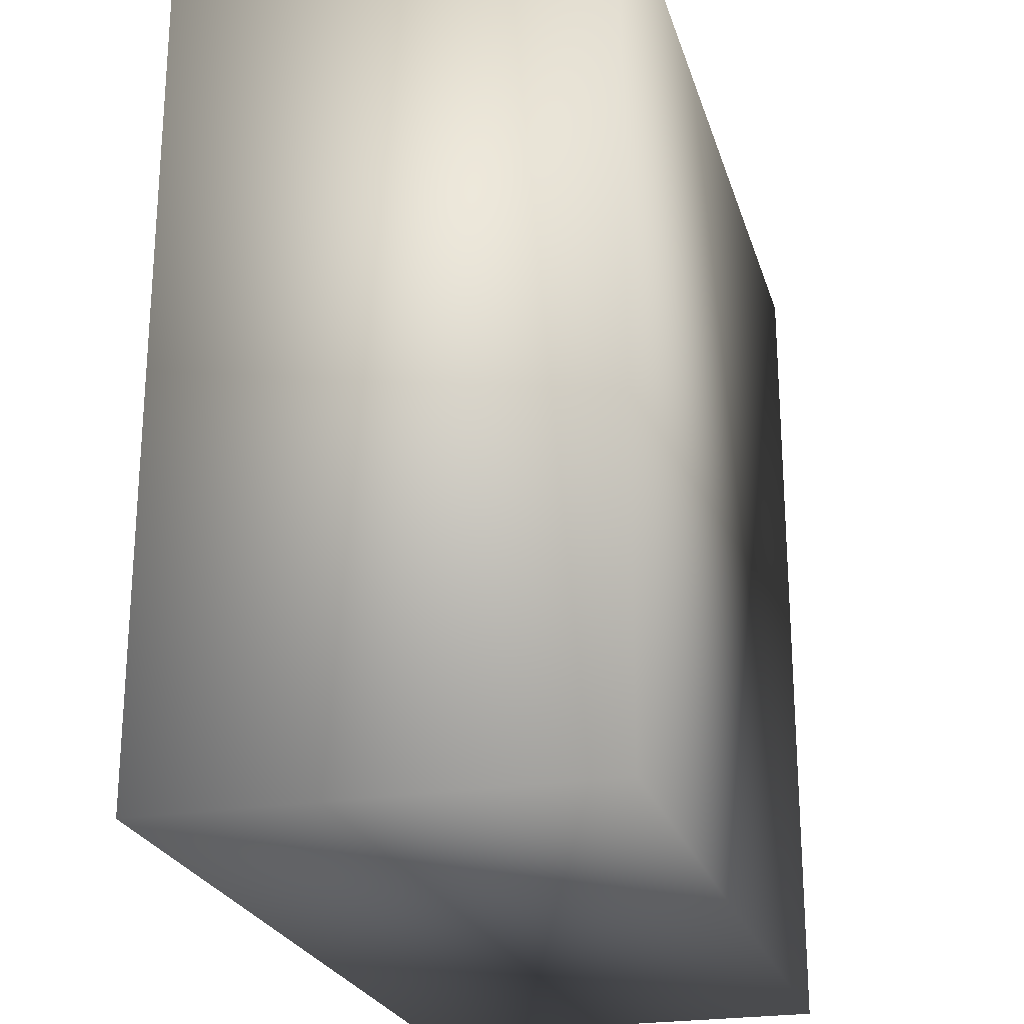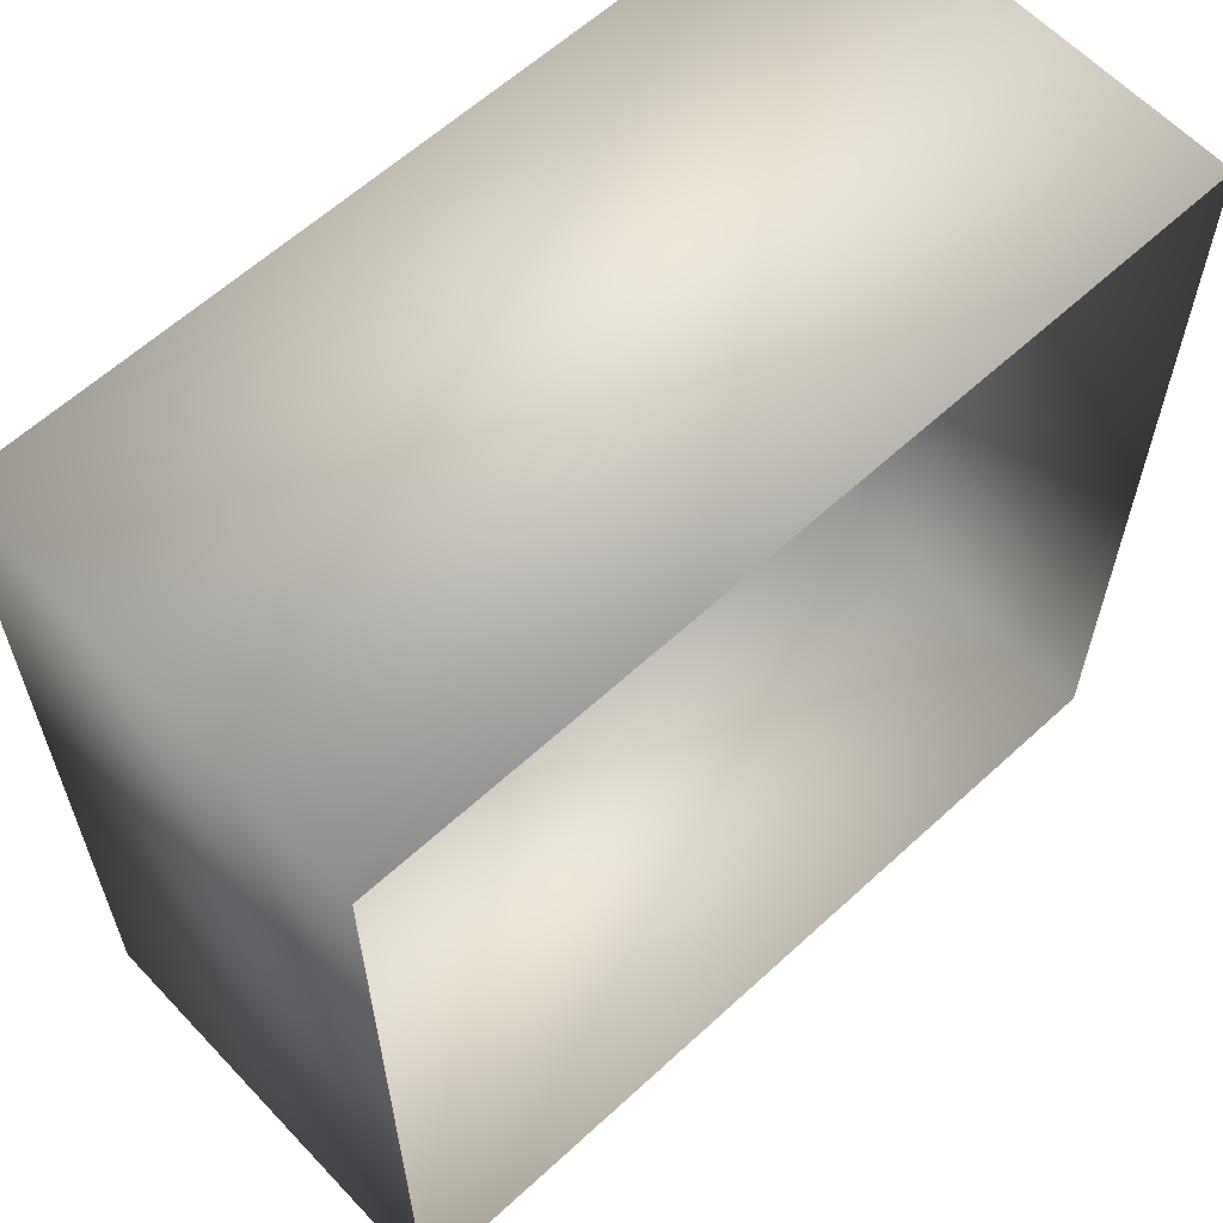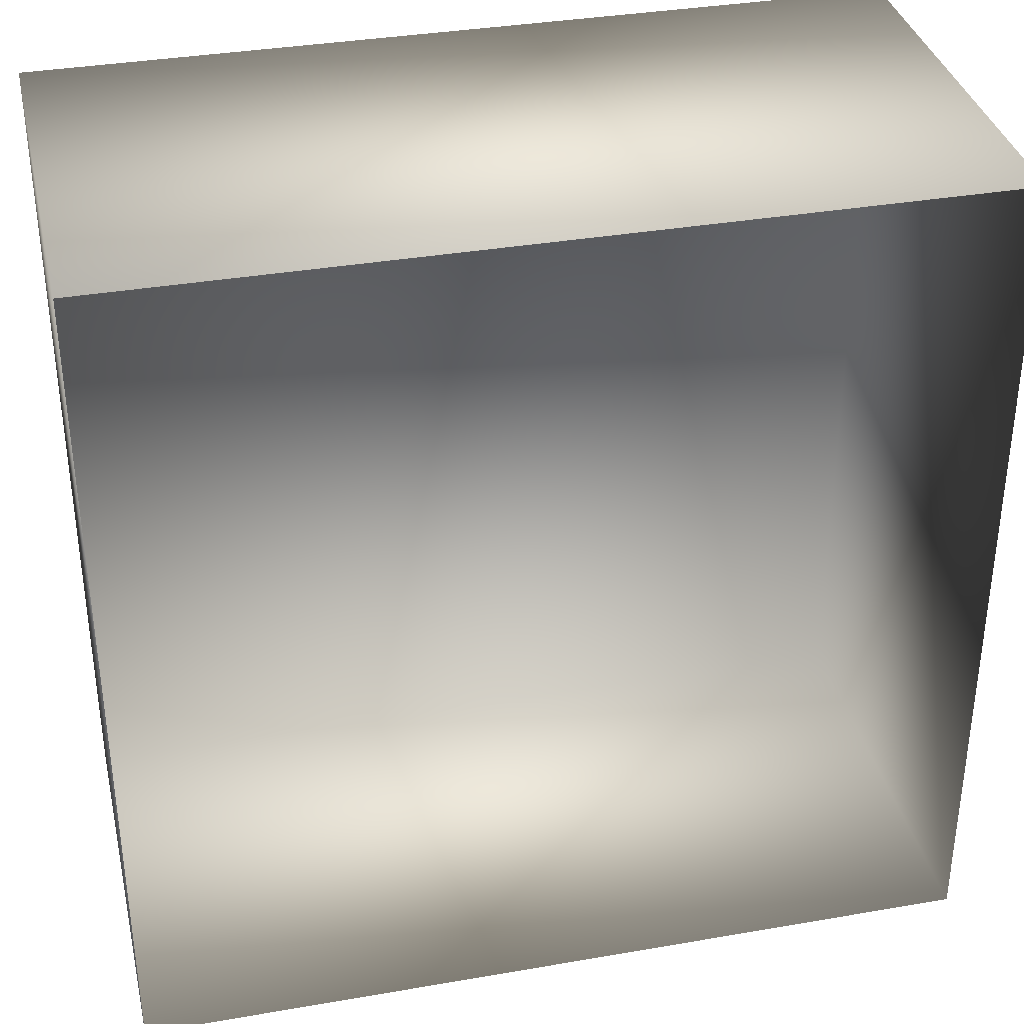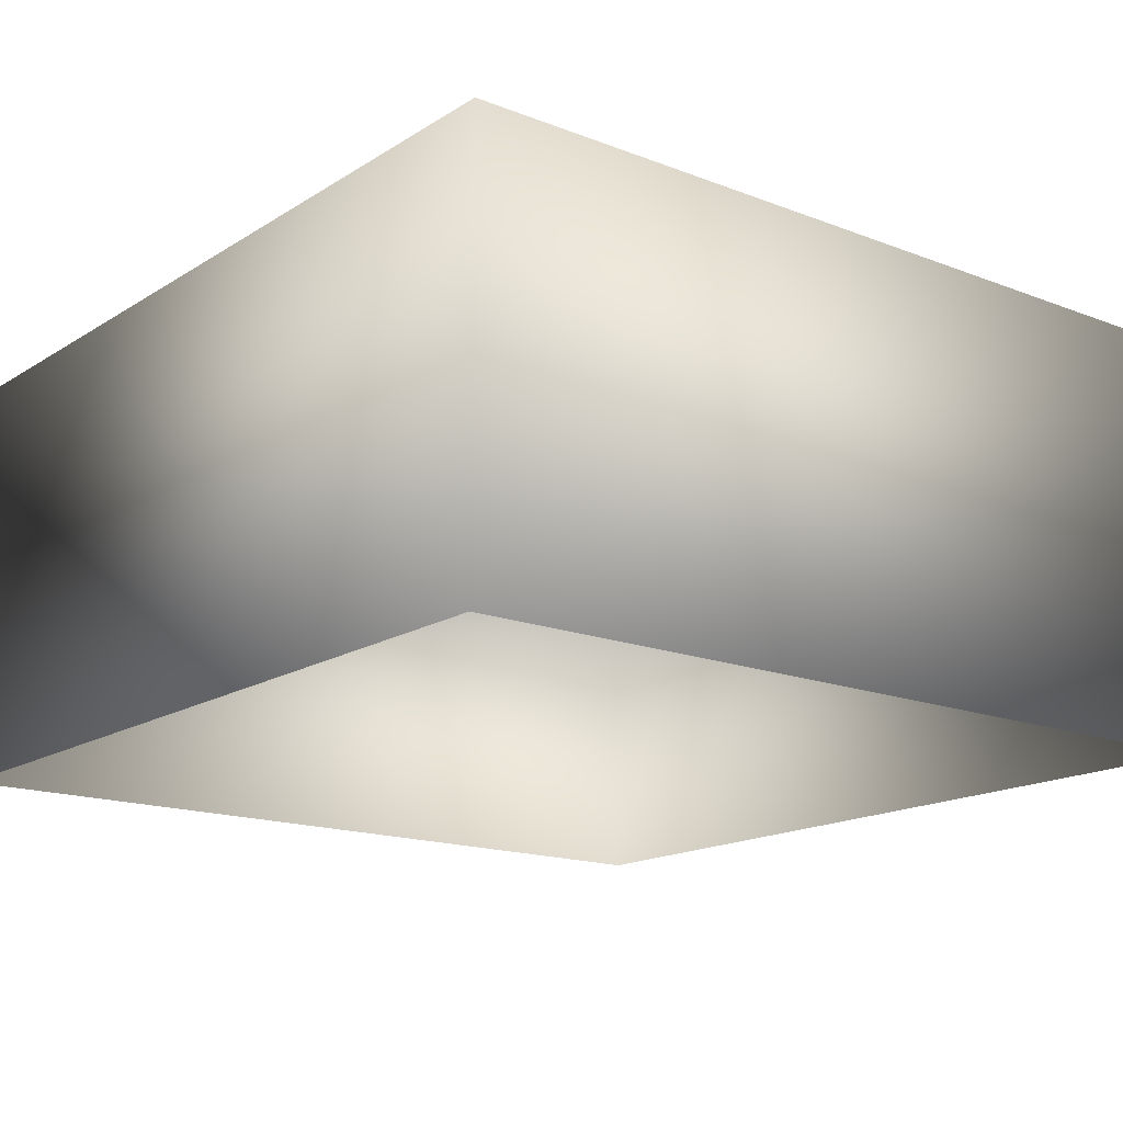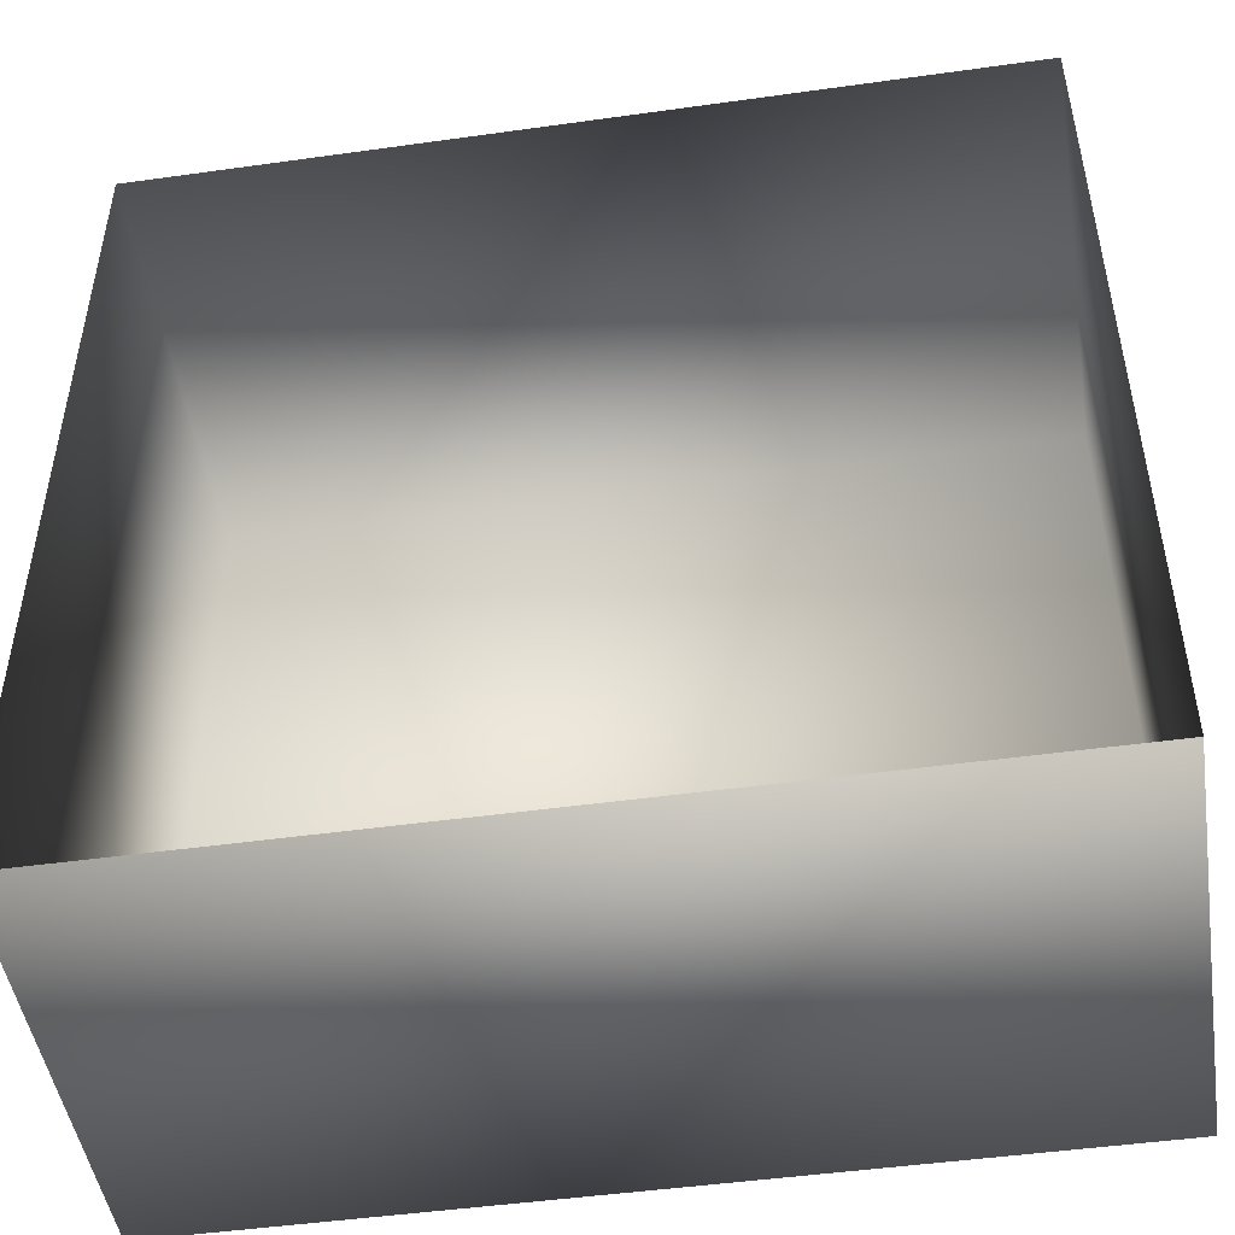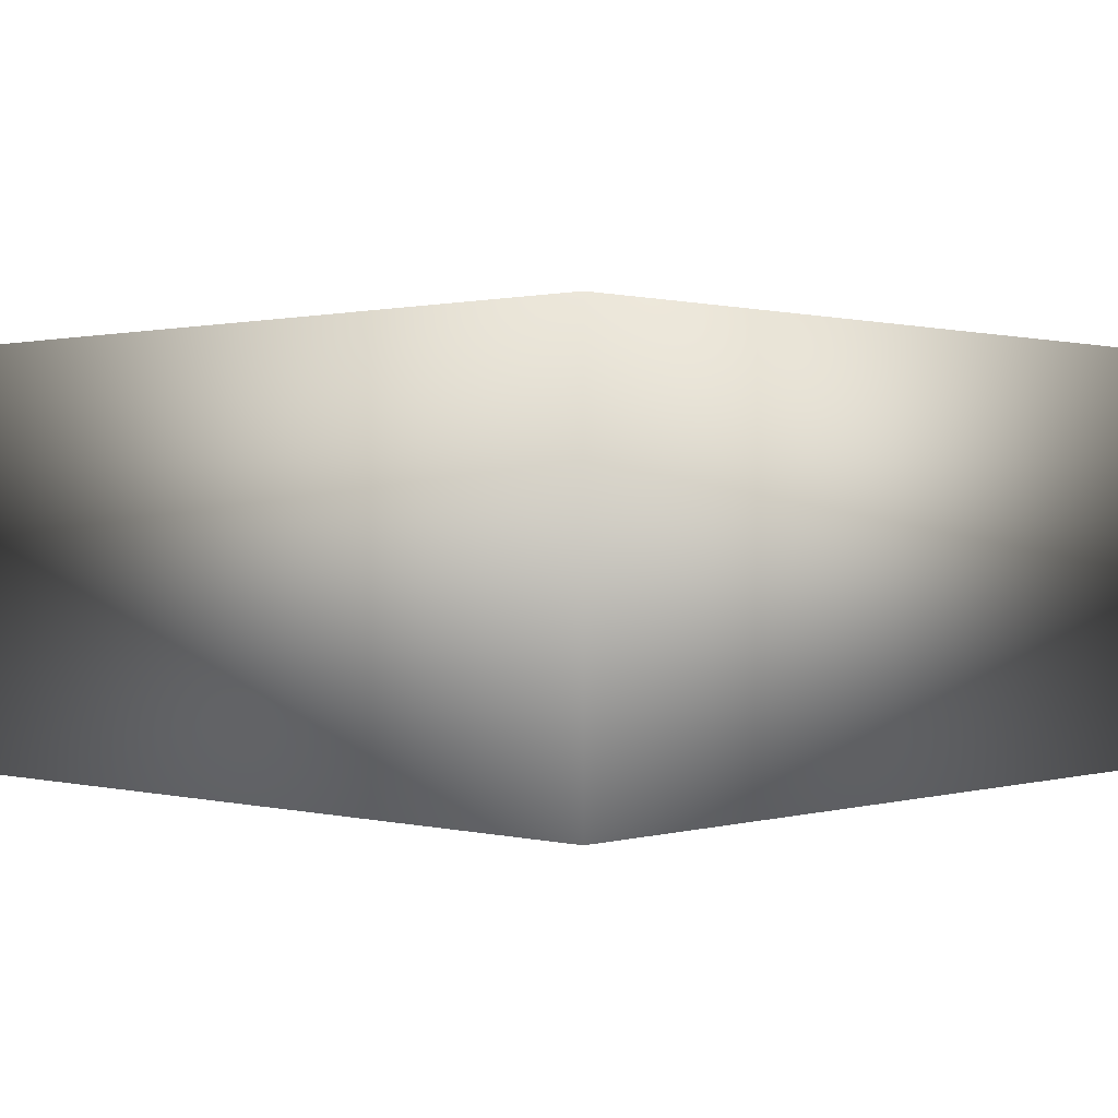
<metadata>
{"format":"obj","ext":"obj","renderer":"f3d","projection":"perspective","resolution":1024,"background":"white","views":[{"elev":-23.9,"azim":105.1,"up":"+Z"},{"elev":61.3,"azim":-43.1,"up":"+Z"},{"elev":35.5,"azim":-12.9,"up":"+Z"},{"elev":-16.2,"azim":-38.4,"up":"+Y"},{"elev":-48.1,"azim":8.9,"up":"+Z"},{"elev":0.7,"azim":43.2,"up":"+Y"}]}
</metadata>
<code>
o cube1
v 2 2 2
v -2 2 2
v -2 -0 2
v 2 -0 2
v -2 0 -2
v -2 2 -2
v 2 2 -2
v 2 0 -2
f 2 4 1
f 3 6 5
f 2 7 6
f 1 8 7
f 5 7 8
f 2 3 4
f 3 2 6
f 2 1 7
f 1 4 8
f 5 6 7

</code>
